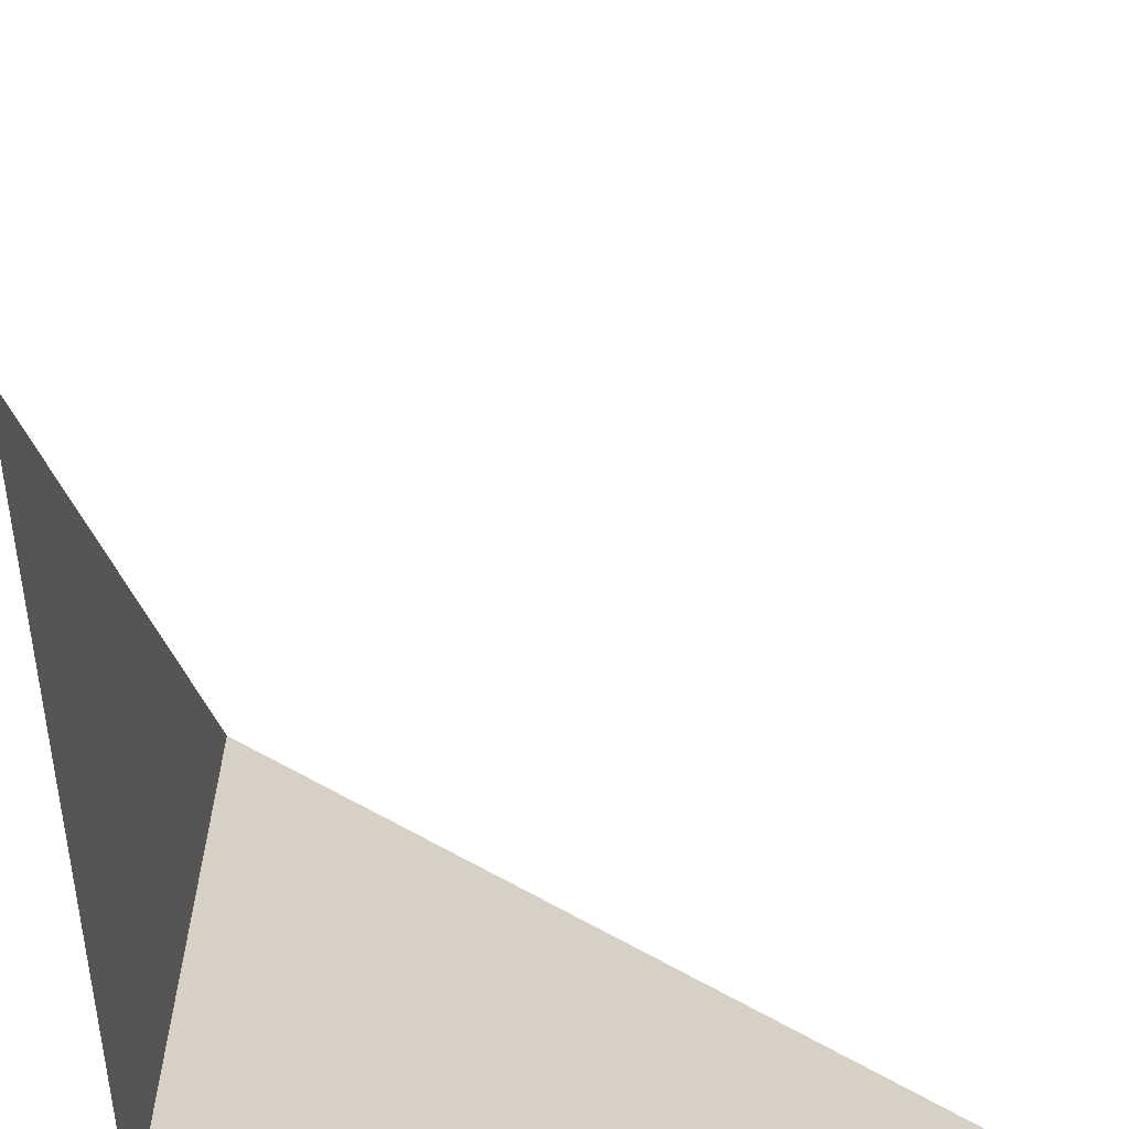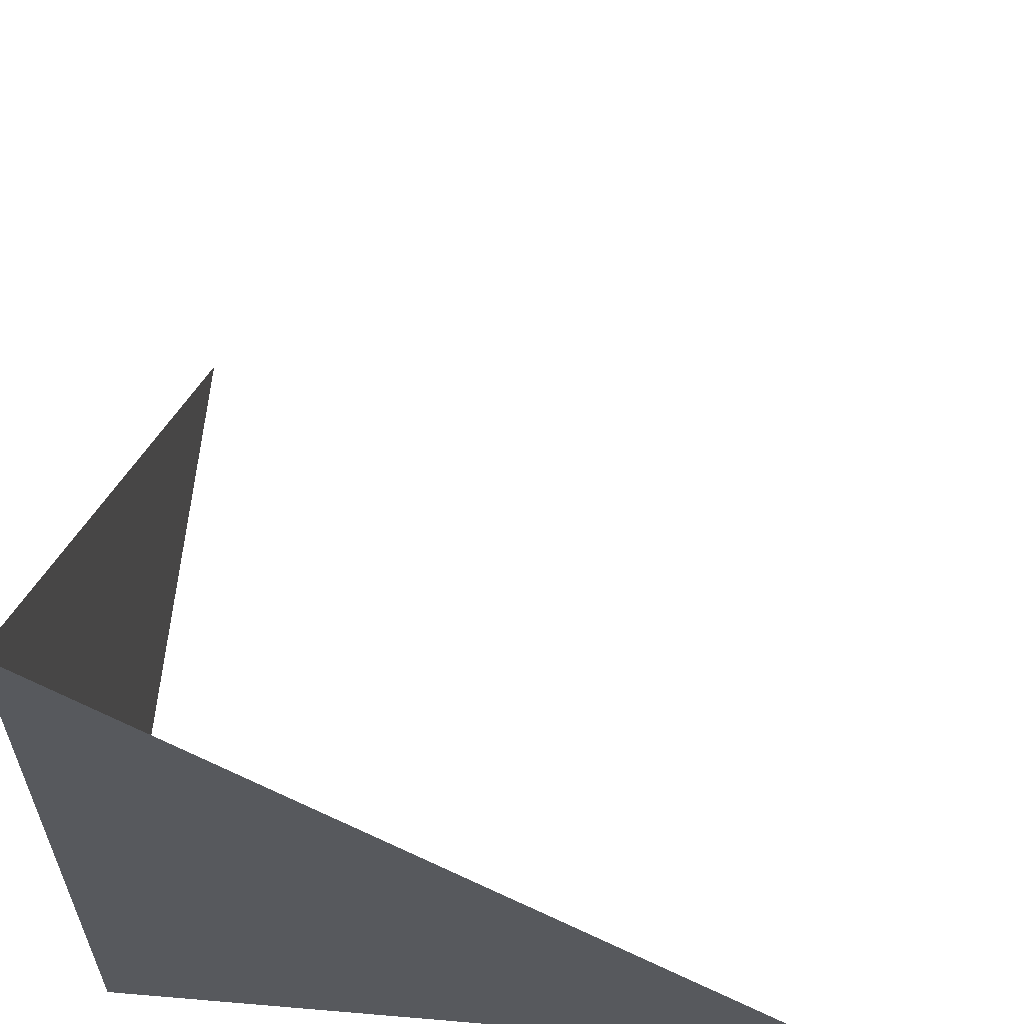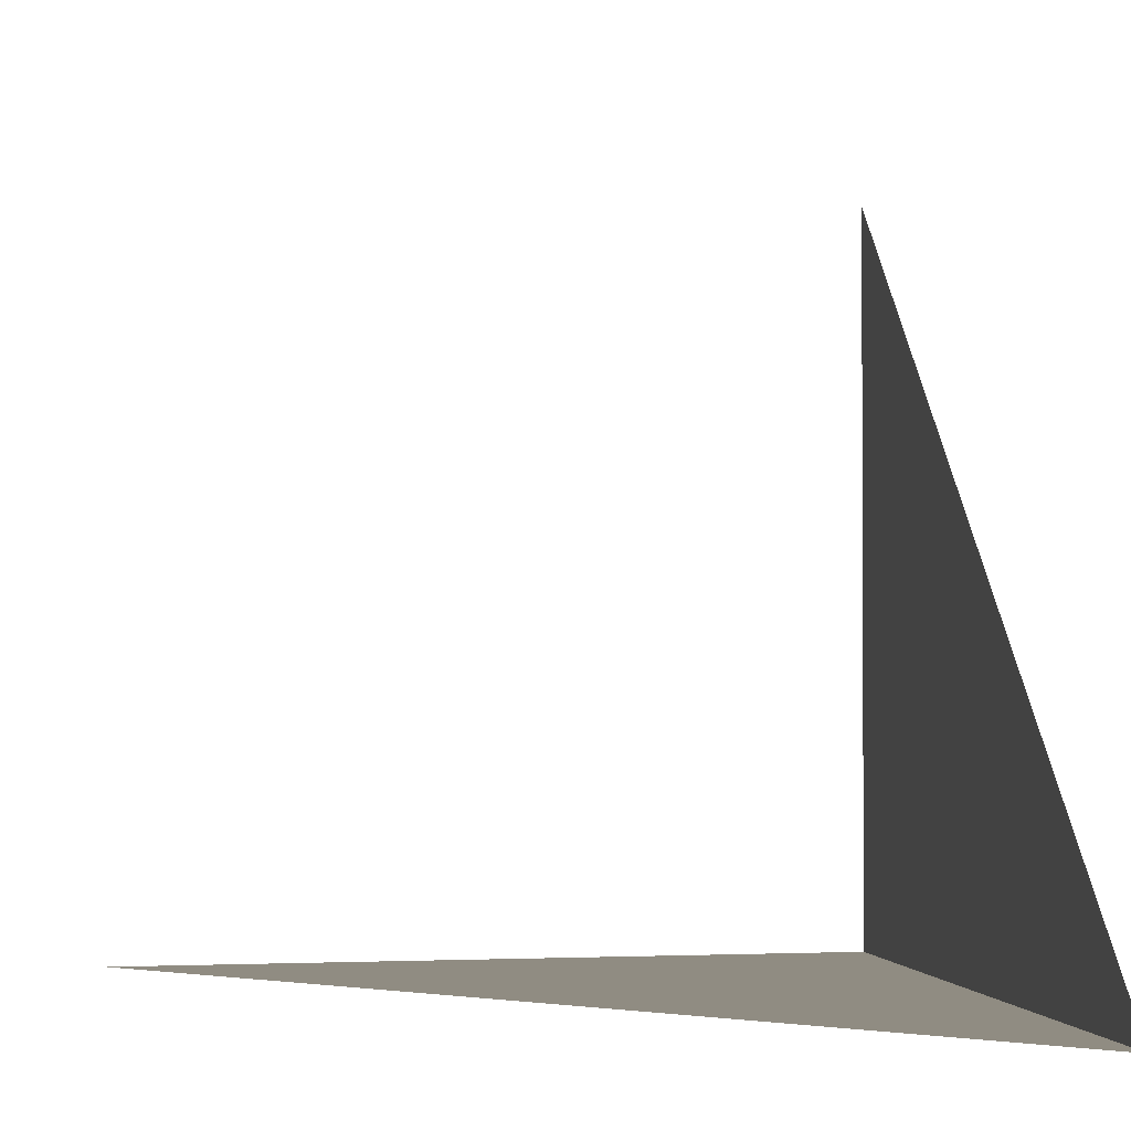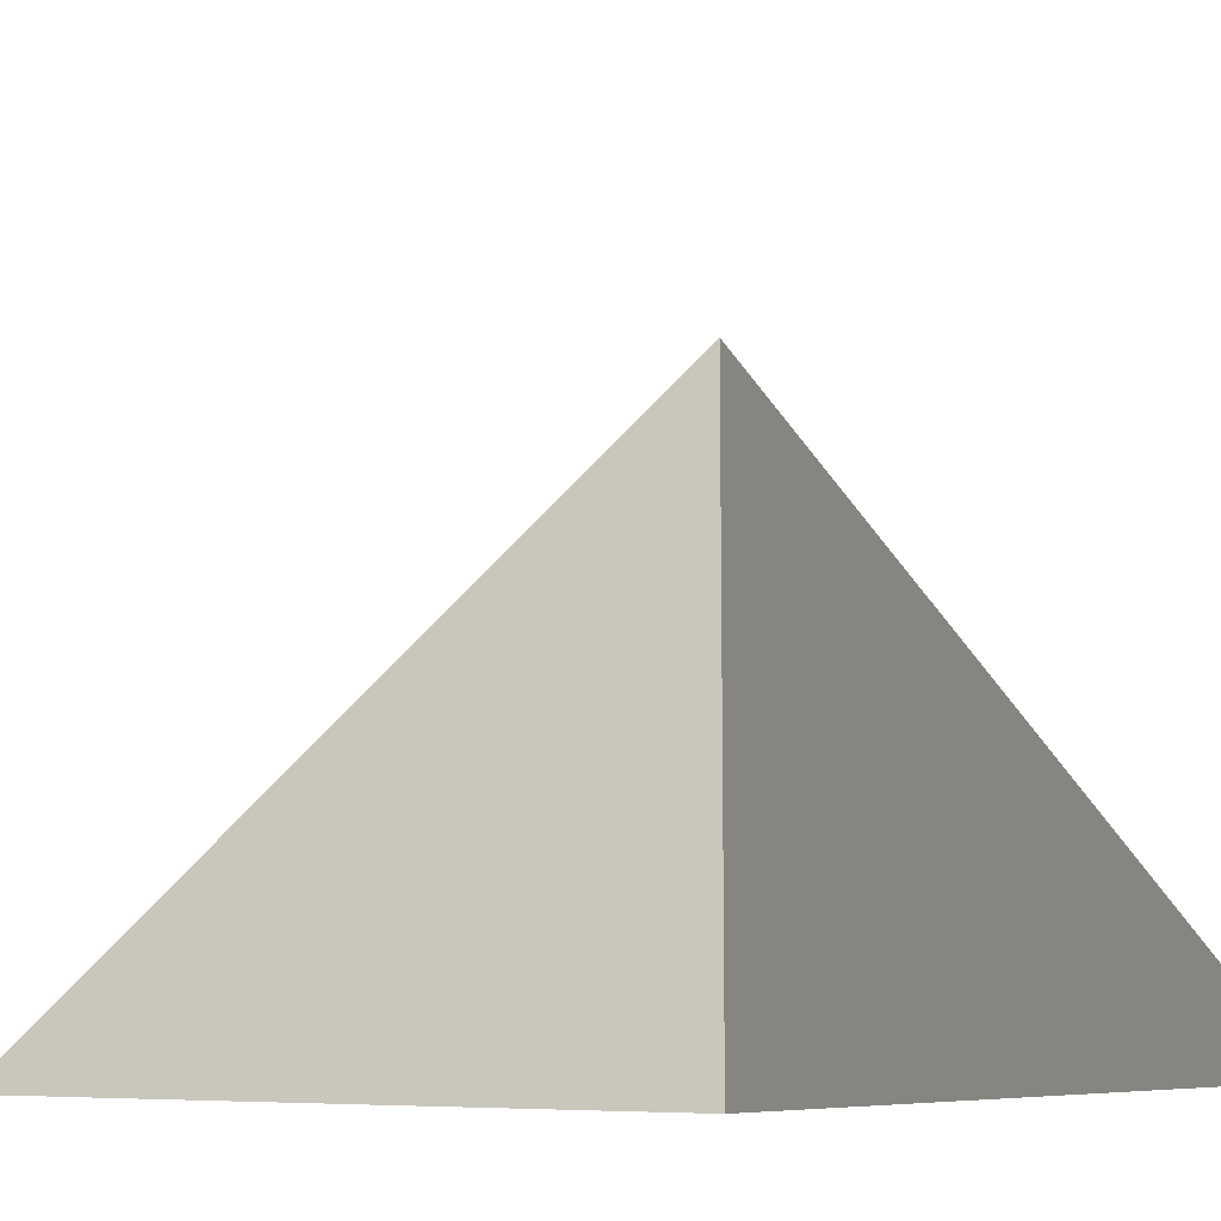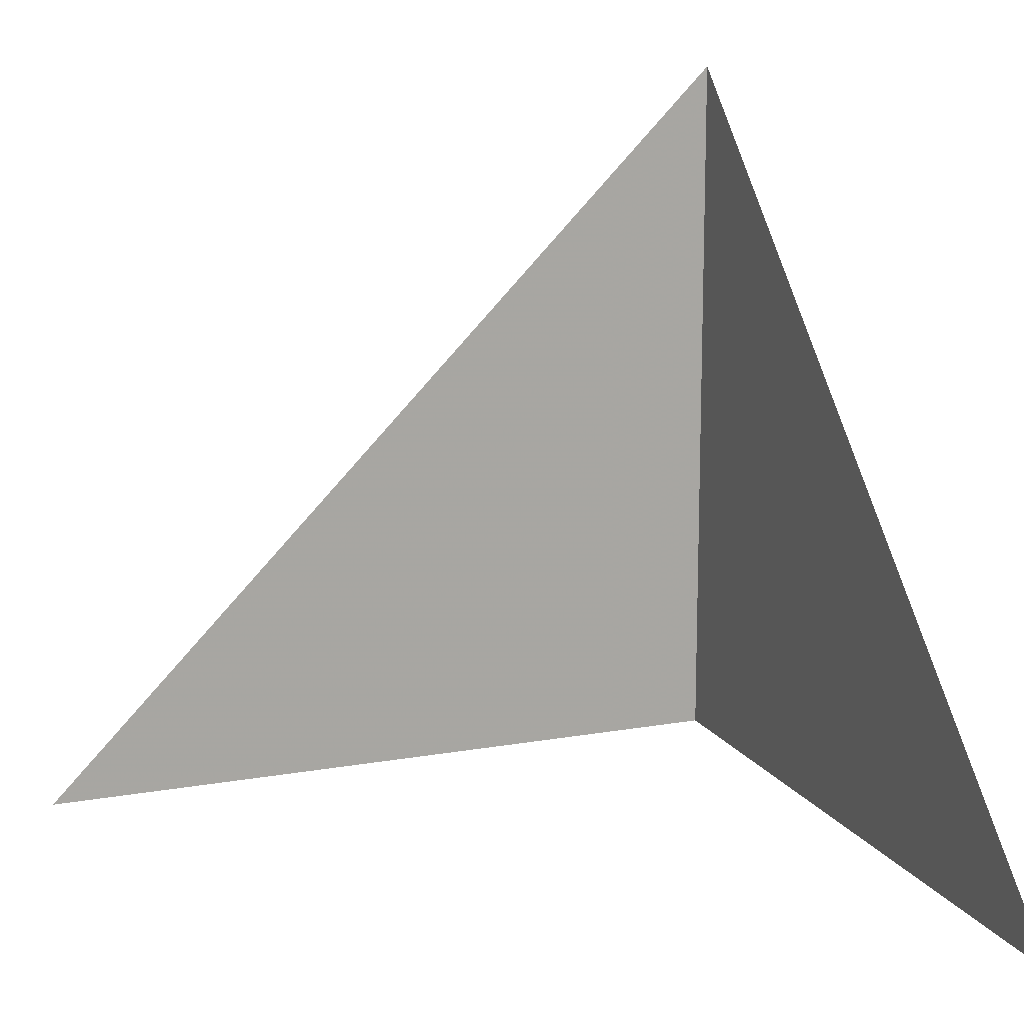
<metadata>
{"format":"obj","ext":"obj","renderer":"f3d","projection":"perspective","resolution":1024,"background":"white","views":[{"elev":-62.1,"azim":3.8,"up":"+Y"},{"elev":60.2,"azim":-85.0,"up":"+Y"},{"elev":-1.6,"azim":169.3,"up":"+Z"},{"elev":-11.2,"azim":56.6,"up":"+Y"},{"elev":14.5,"azim":68.6,"up":"+Y"}]}
</metadata>
<code>
o Sphere
v 0 0 0
v 0.03 0 0
v 0 0.03 0
v 0 0 0.03
f 1 2 3
f 1 3 4

</code>
